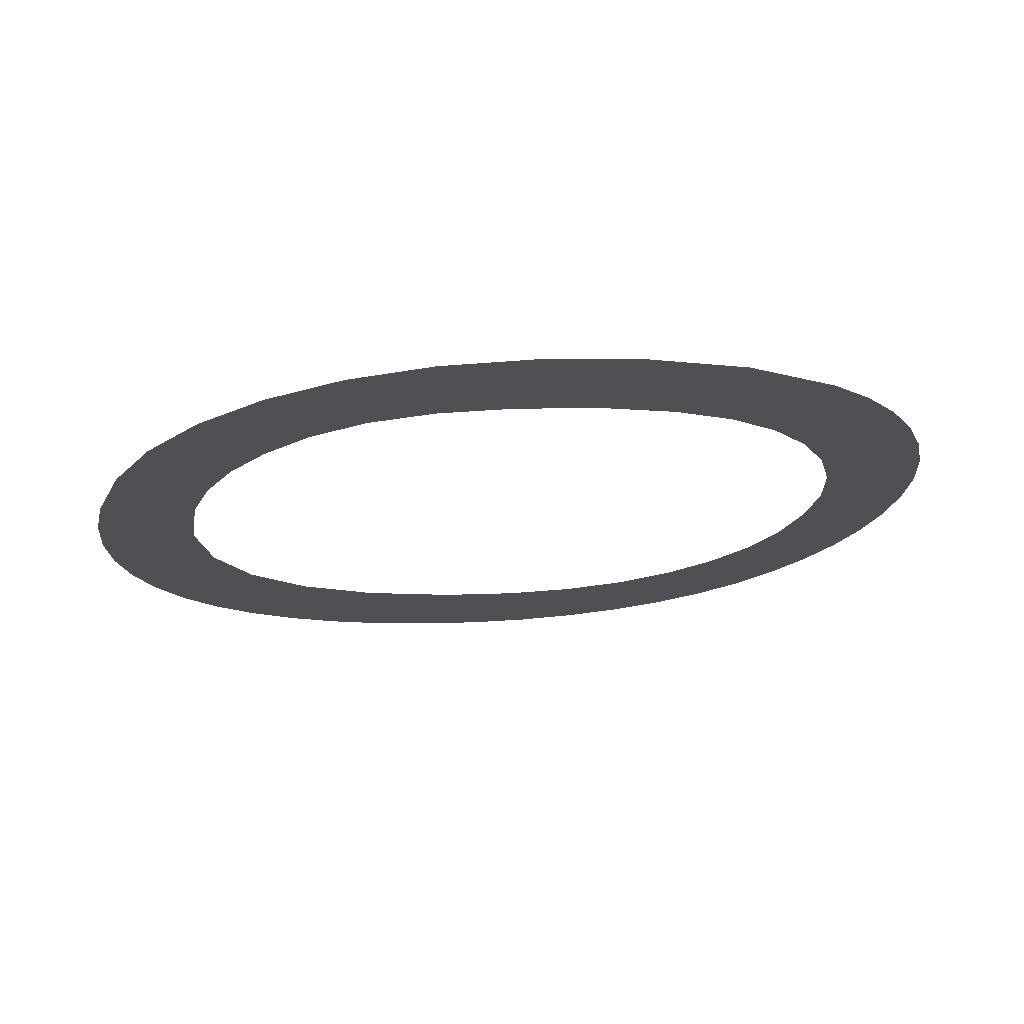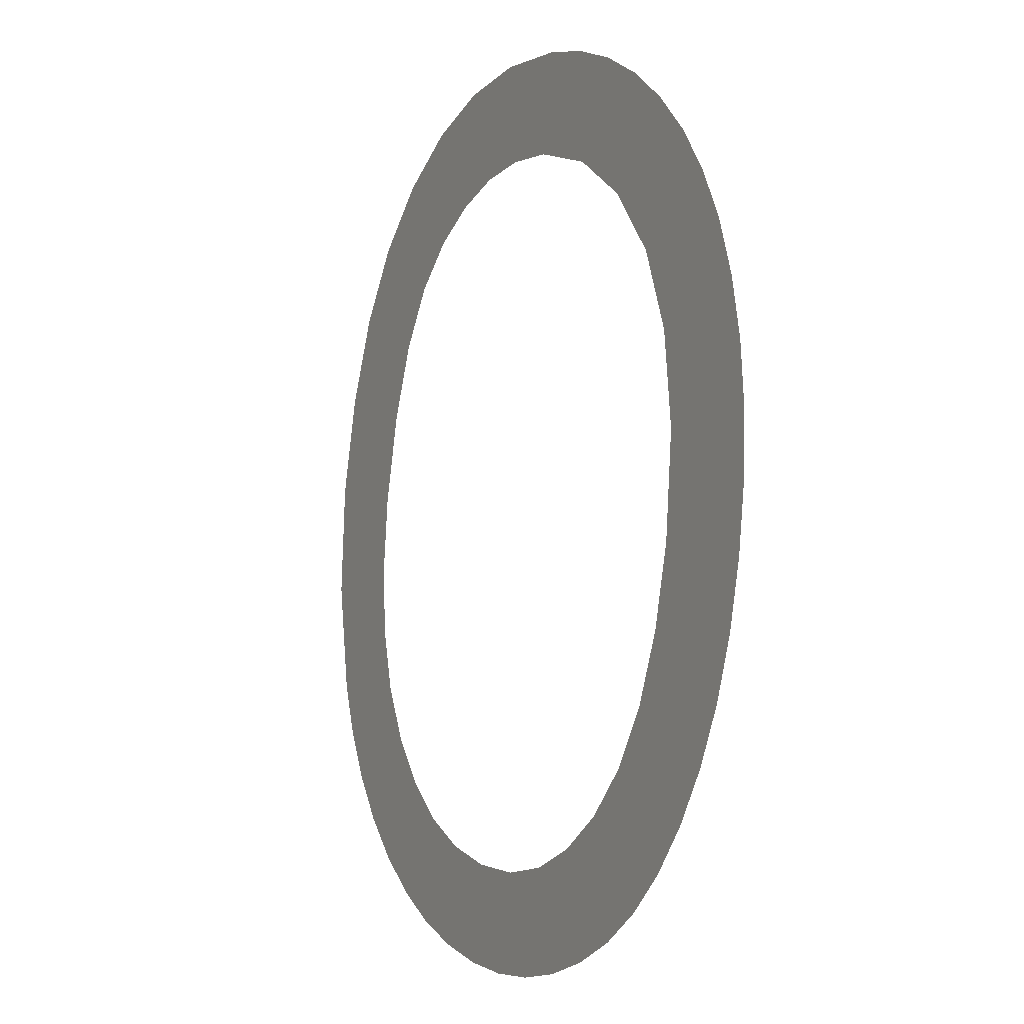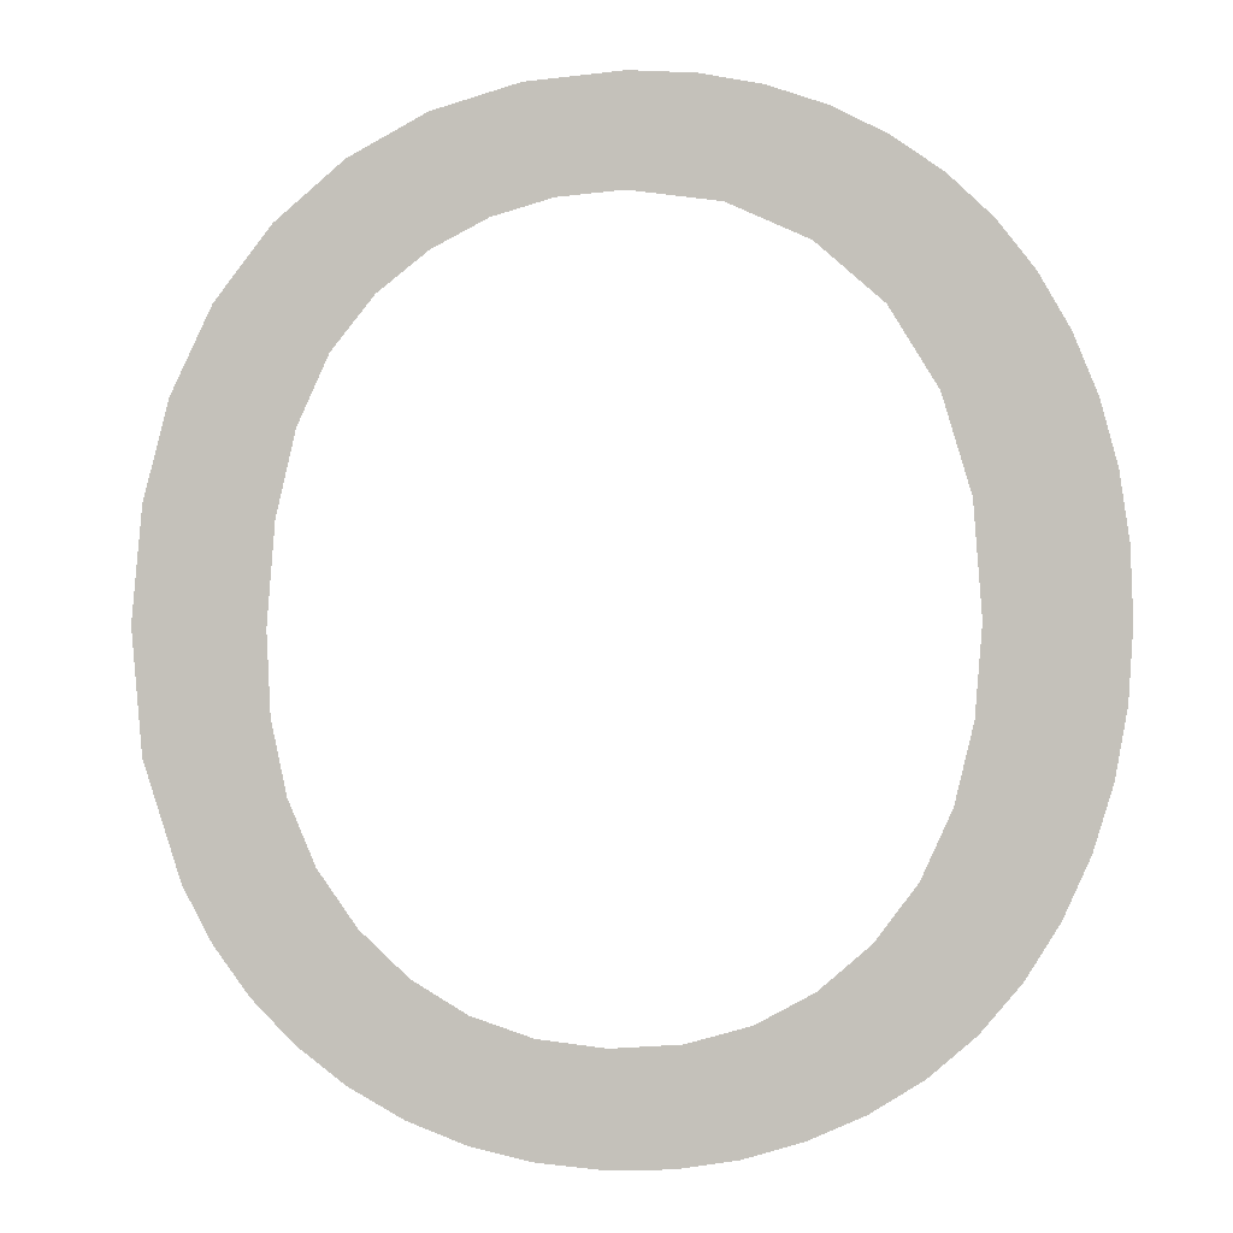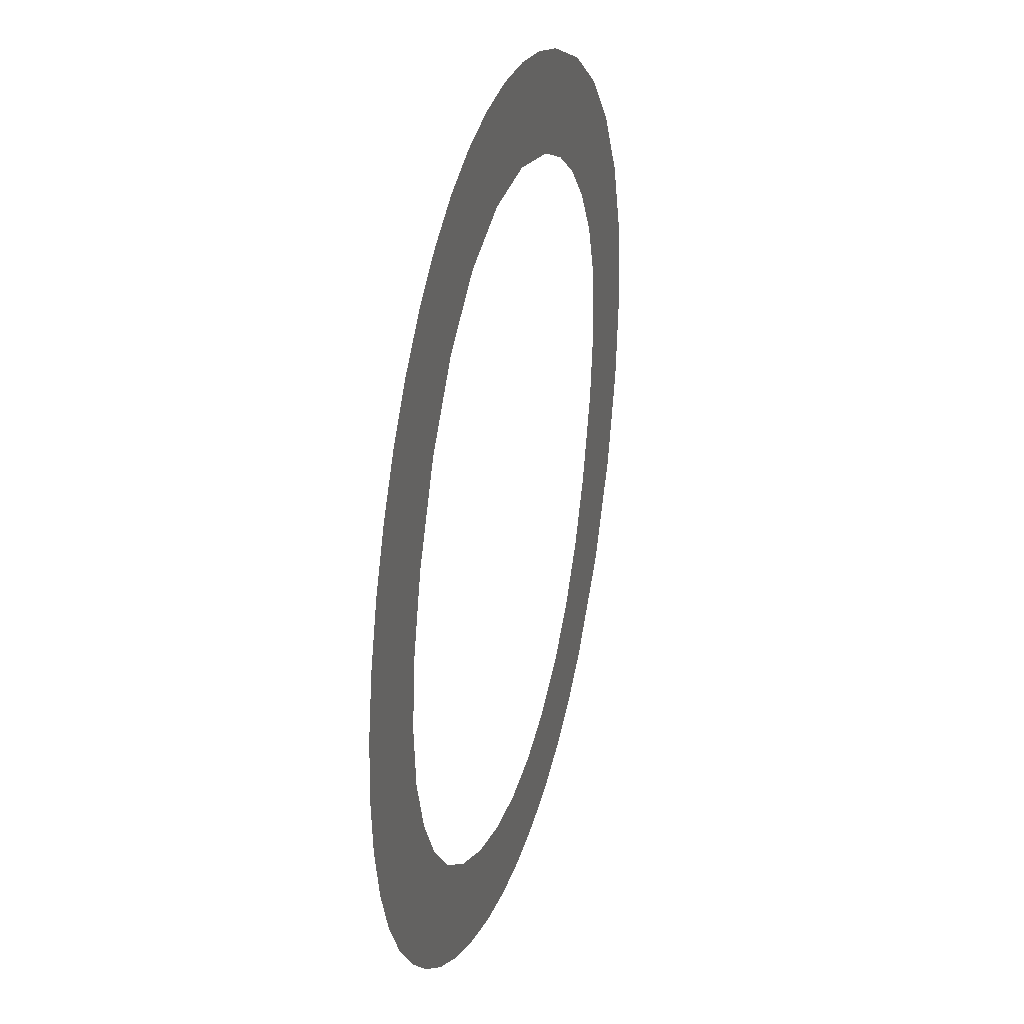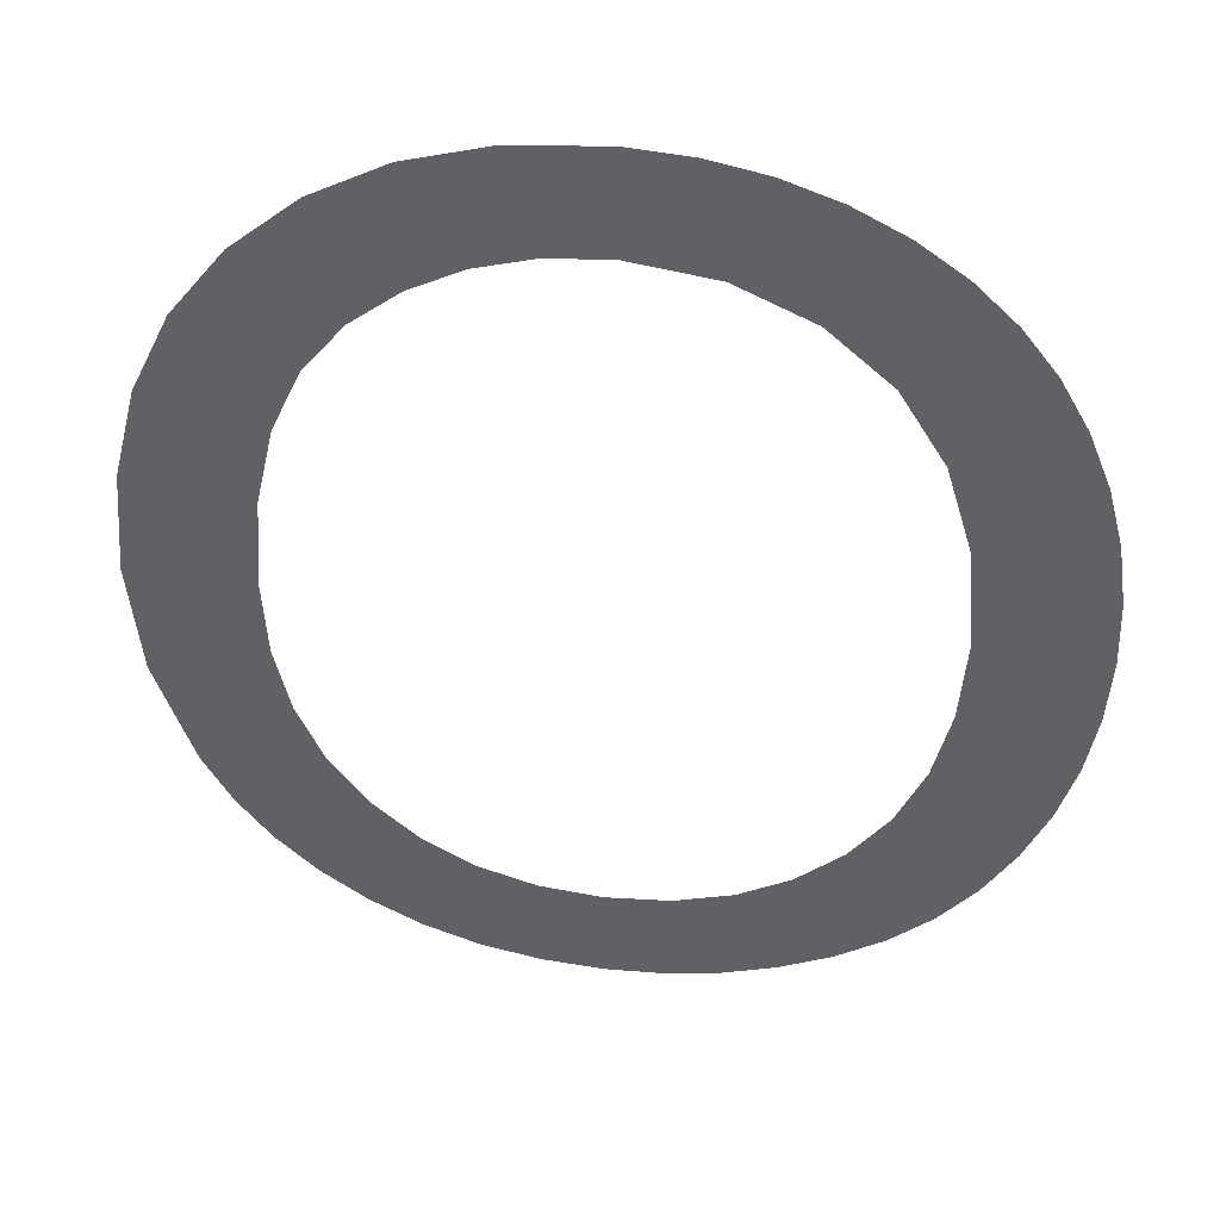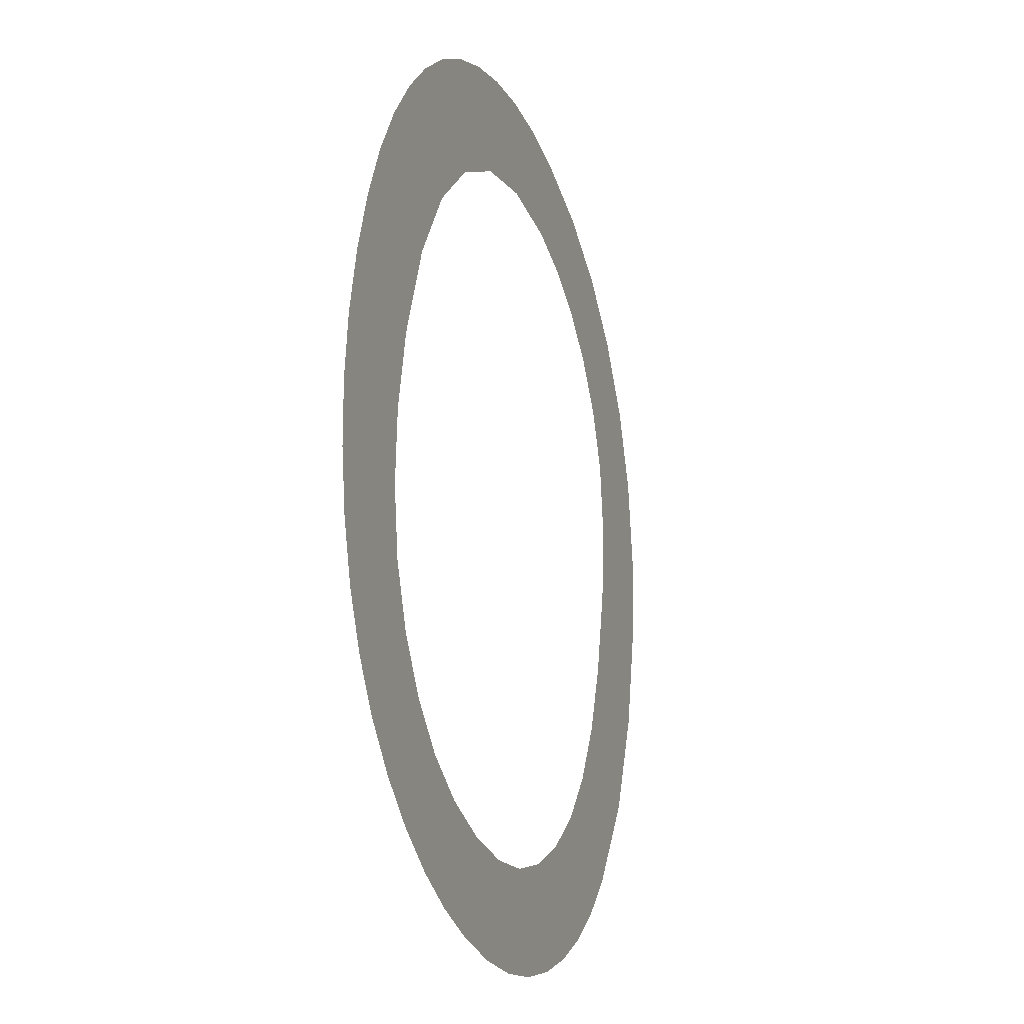
<metadata>
{"format":"obj","ext":"obj","renderer":"f3d","projection":"perspective","resolution":1024,"background":"white","views":[{"elev":-20.9,"azim":-105.7,"up":"+Z"},{"elev":5.5,"azim":63.0,"up":"+Y"},{"elev":3.3,"azim":10.5,"up":"+Y"},{"elev":10.0,"azim":105.5,"up":"+Y"},{"elev":47.5,"azim":8.0,"up":"+Y"},{"elev":-34.6,"azim":108.4,"up":"+Y"}]}
</metadata>
<code>
o mesh1/mesh1-geometry#mesh1-geometry
v -0.1244 0.3235 0.4597
v -0.1233 0.2869 0.4632
v -0.1241 0.2735 0.4645
v -0.1152 0.3314 0.4589
v -0.1208 0.2982 0.4621
v -0.1168 0.3074 0.4612
v -0.1111 0.3146 0.4605
v -0.1048 0.337 0.4584
v -0.1043 0.32 0.46
v -0.09313 0.3403 0.458
v -0.09687 0.3239 0.4596
v -0.08881 0.3262 0.4594
v -0.08021 0.3415 0.4579
v -0.08012 0.3269 0.4593
v -0.07156 0.3409 0.458
v -0.06808 0.3253 0.4595
v -0.06335 0.3394 0.4581
v -0.05728 0.3205 0.4599
v -0.05557 0.3367 0.4584
v -0.04832 0.3128 0.4607
v -0.04823 0.333 0.4587
v -0.04181 0.3025 0.4617
v -0.04154 0.3284 0.4592
v -0.03785 0.2899 0.4629
v -0.03569 0.3229 0.4597
v -0.03653 0.2754 0.4643
v -0.03642 0.2271 0.4689
v -0.03126 0.2334 0.4683
v -0.03068 0.3166 0.4603
v -0.02692 0.2406 0.4676
v -0.02652 0.3095 0.461
v -0.02348 0.2485 0.4669
v -0.02326 0.3017 0.4618
v -0.02102 0.2569 0.4661
v -0.02092 0.2934 0.4626
v -0.01954 0.2658 0.4652
v -0.01952 0.2846 0.4634
v -0.01905 0.2753 0.4643
v -0.0373 0.2638 0.4654
v -0.03962 0.2536 0.4664
v -0.0424 0.2218 0.4695
v -0.04348 0.2448 0.4672
v -0.04889 0.2374 0.468
v -0.0492 0.2174 0.4699
v -0.05549 0.2315 0.4685
v -0.05654 0.214 0.4702
v -0.06295 0.2273 0.4689
v -0.06418 0.2115 0.4704
v -0.07124 0.2248 0.4692
v -0.0721 0.21 0.4706
v -0.0803 0.2095 0.4706
v -0.08038 0.224 0.4692
v -0.0891 0.2101 0.4706
v -0.08938 0.2248 0.4692
v -0.09742 0.2117 0.4704
v -0.09759 0.2273 0.4689
v -0.105 0.2314 0.4685
v -0.1053 0.2144 0.4702
v -0.1116 0.2372 0.468
v -0.1126 0.2182 0.4698
v -0.1171 0.2445 0.4673
v -0.1193 0.223 0.4693
v -0.121 0.2529 0.4665
v -0.1233 0.2626 0.4655
v -0.1251 0.2285 0.4688
v -0.1301 0.2348 0.4682
v -0.1319 0.3137 0.4606
v -0.1342 0.242 0.4675
v -0.1373 0.3021 0.4617
v -0.1397 0.2575 0.466
v -0.1405 0.2888 0.463
v -0.1415 0.2738 0.4644
f 1 2 3
f 3 2 1
f 2 1 4
f 4 1 2
f 2 4 5
f 5 4 2
f 5 4 6
f 6 4 5
f 6 4 7
f 7 4 6
f 7 4 8
f 8 4 7
f 7 8 9
f 9 8 7
f 9 8 10
f 10 8 9
f 9 10 11
f 11 10 9
f 11 10 12
f 12 10 11
f 12 10 13
f 13 10 12
f 12 13 14
f 14 13 12
f 14 13 15
f 15 13 14
f 14 15 16
f 16 15 14
f 16 15 17
f 17 15 16
f 16 17 18
f 18 17 16
f 18 17 19
f 19 17 18
f 18 19 20
f 20 19 18
f 20 19 21
f 21 19 20
f 20 21 22
f 22 21 20
f 22 21 23
f 23 21 22
f 22 23 24
f 24 23 22
f 24 23 25
f 25 23 24
f 24 25 26
f 26 25 24
f 26 25 27
f 27 25 26
f 27 25 28
f 28 25 27
f 28 25 29
f 29 25 28
f 28 29 30
f 30 29 28
f 30 29 31
f 31 29 30
f 30 31 32
f 32 31 30
f 32 31 33
f 33 31 32
f 32 33 34
f 34 33 32
f 34 33 35
f 35 33 34
f 34 35 36
f 36 35 34
f 36 35 37
f 37 35 36
f 36 37 38
f 38 37 36
f 27 39 26
f 26 39 27
f 27 40 39
f 39 40 27
f 41 40 27
f 27 40 41
f 41 42 40
f 40 42 41
f 41 43 42
f 42 43 41
f 44 43 41
f 41 43 44
f 44 45 43
f 43 45 44
f 46 45 44
f 44 45 46
f 46 47 45
f 45 47 46
f 48 47 46
f 46 47 48
f 48 49 47
f 47 49 48
f 50 49 48
f 48 49 50
f 51 49 50
f 50 49 51
f 51 52 49
f 49 52 51
f 53 52 51
f 51 52 53
f 53 54 52
f 52 54 53
f 55 54 53
f 53 54 55
f 55 56 54
f 54 56 55
f 55 57 56
f 56 57 55
f 58 57 55
f 55 57 58
f 58 59 57
f 57 59 58
f 60 59 58
f 58 59 60
f 60 61 59
f 59 61 60
f 62 61 60
f 60 61 62
f 62 63 61
f 61 63 62
f 62 64 63
f 63 64 62
f 65 64 62
f 62 64 65
f 65 3 64
f 64 3 65
f 65 1 3
f 3 1 65
f 66 1 65
f 65 1 66
f 66 67 1
f 1 67 66
f 68 67 66
f 66 67 68
f 68 69 67
f 67 69 68
f 70 69 68
f 68 69 70
f 70 71 69
f 69 71 70
f 71 70 72
f 72 70 71

</code>
